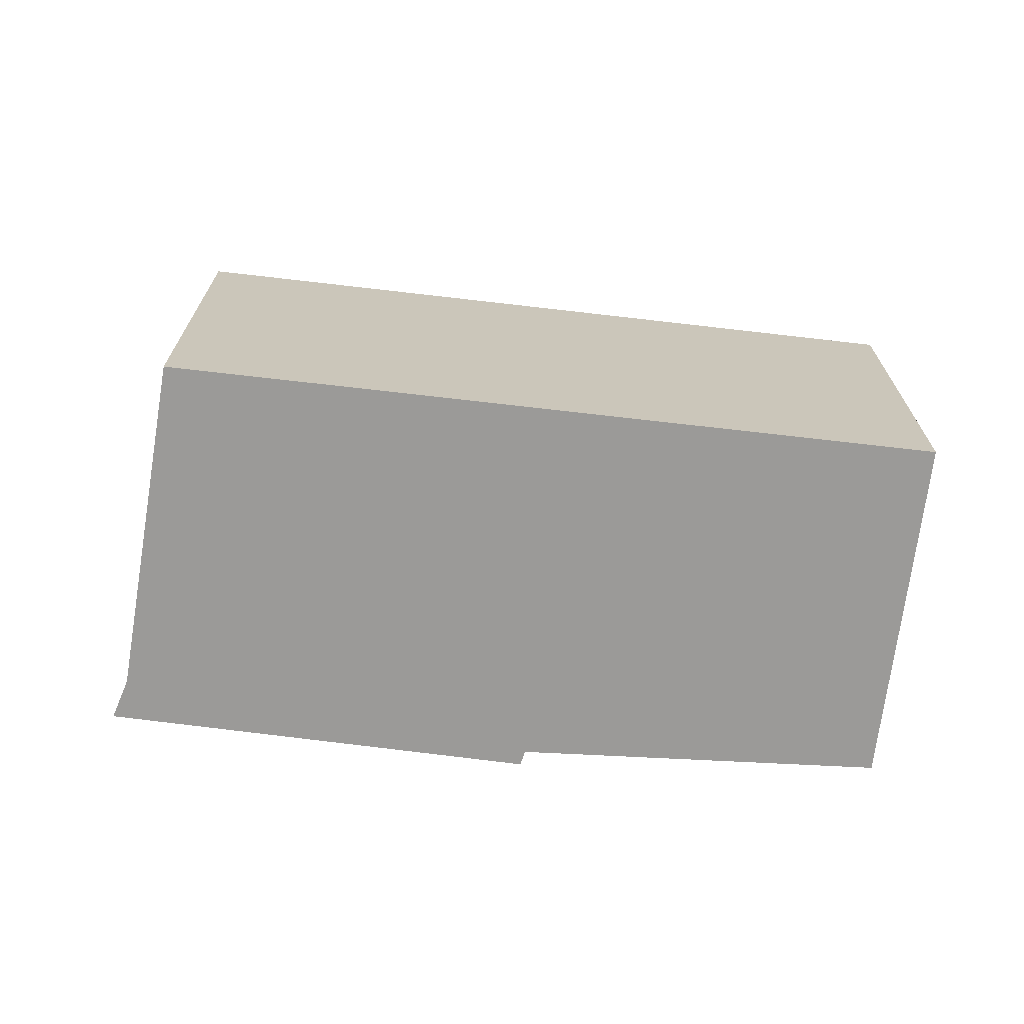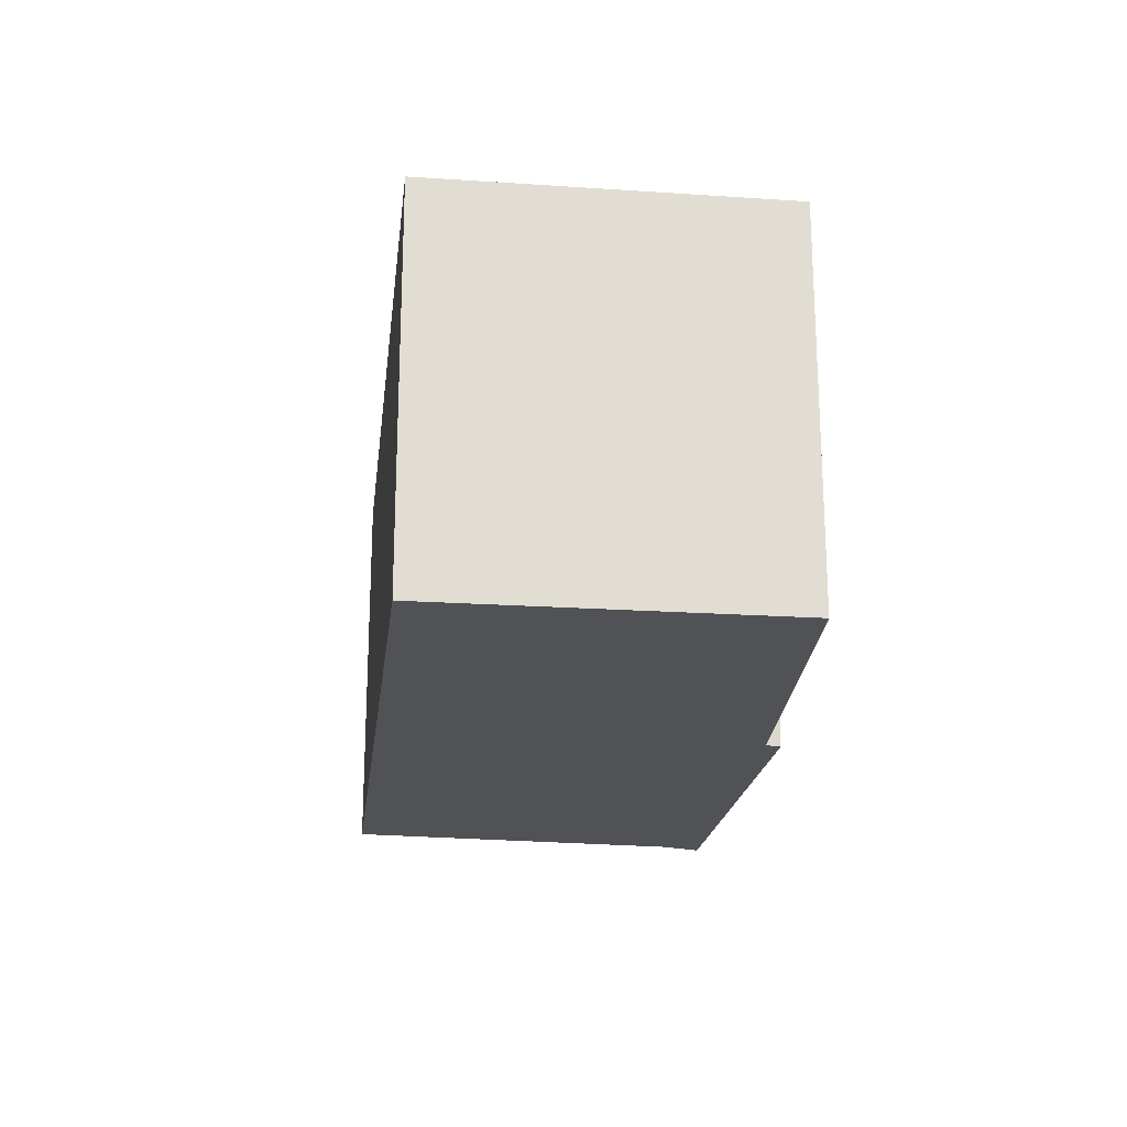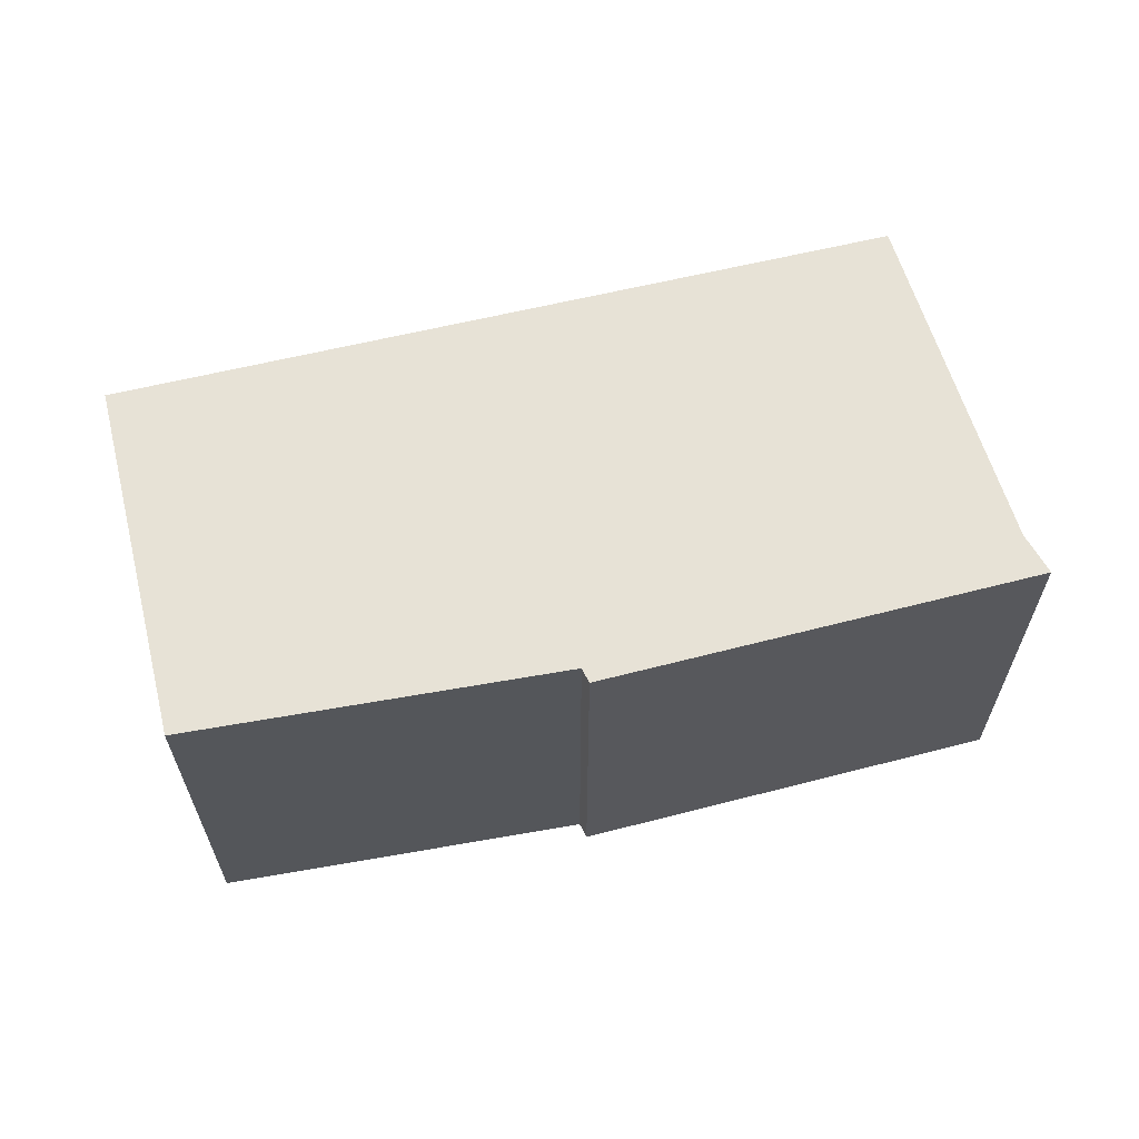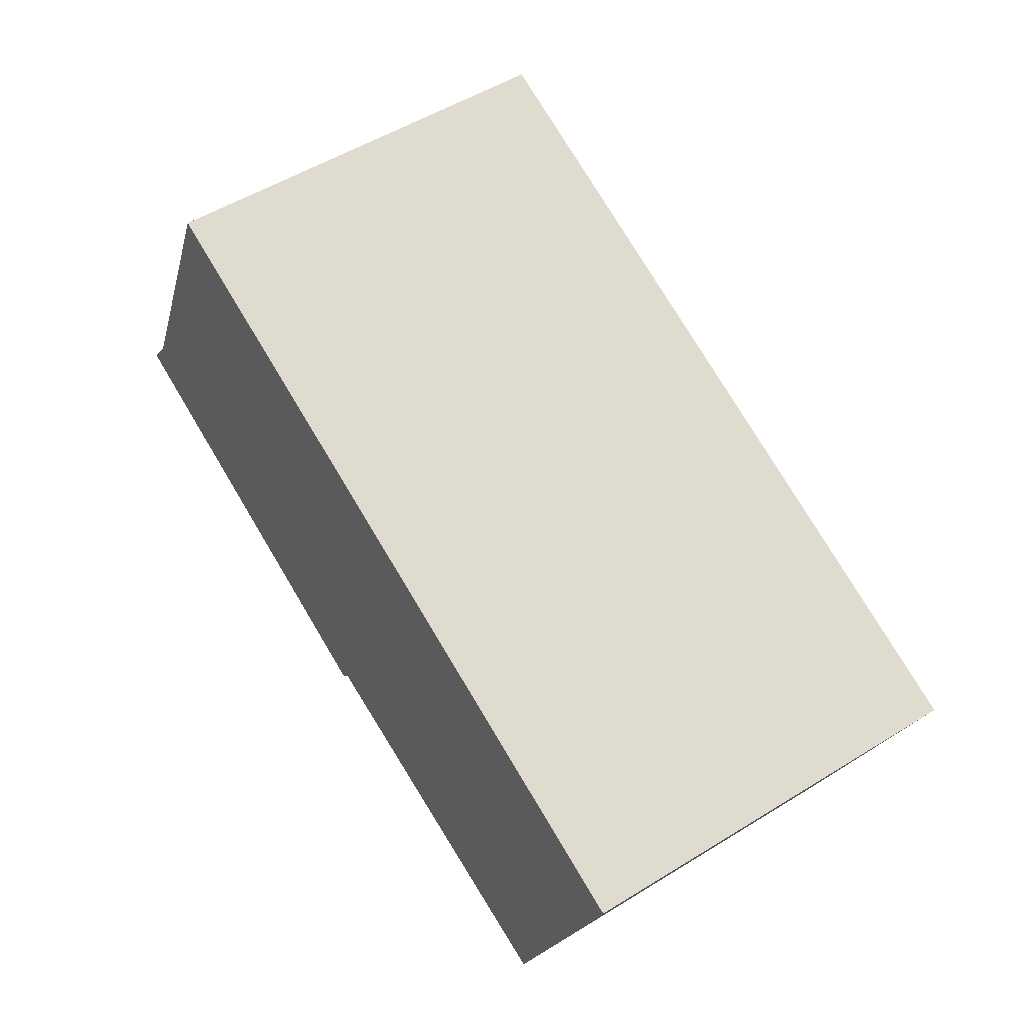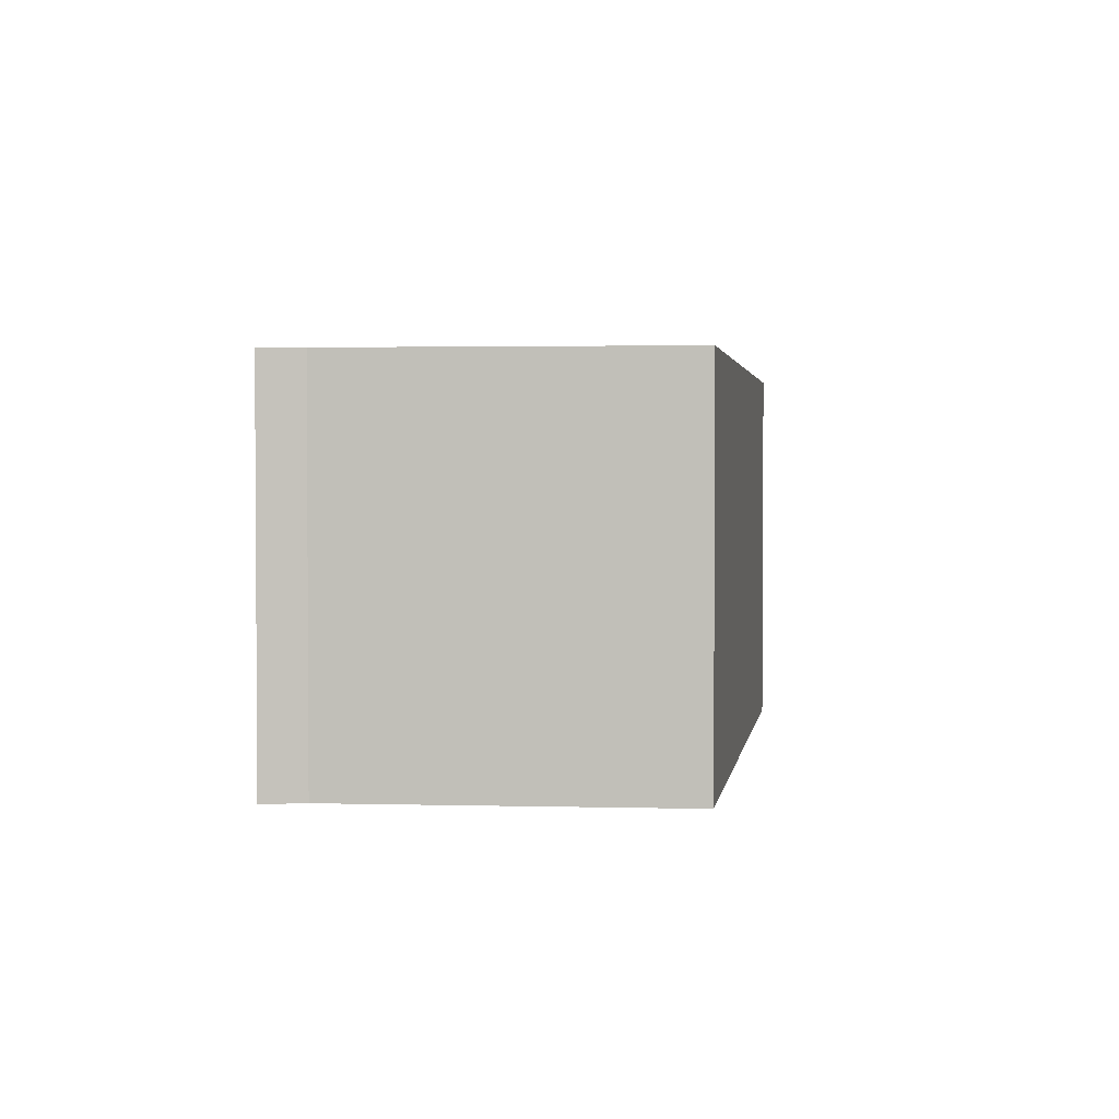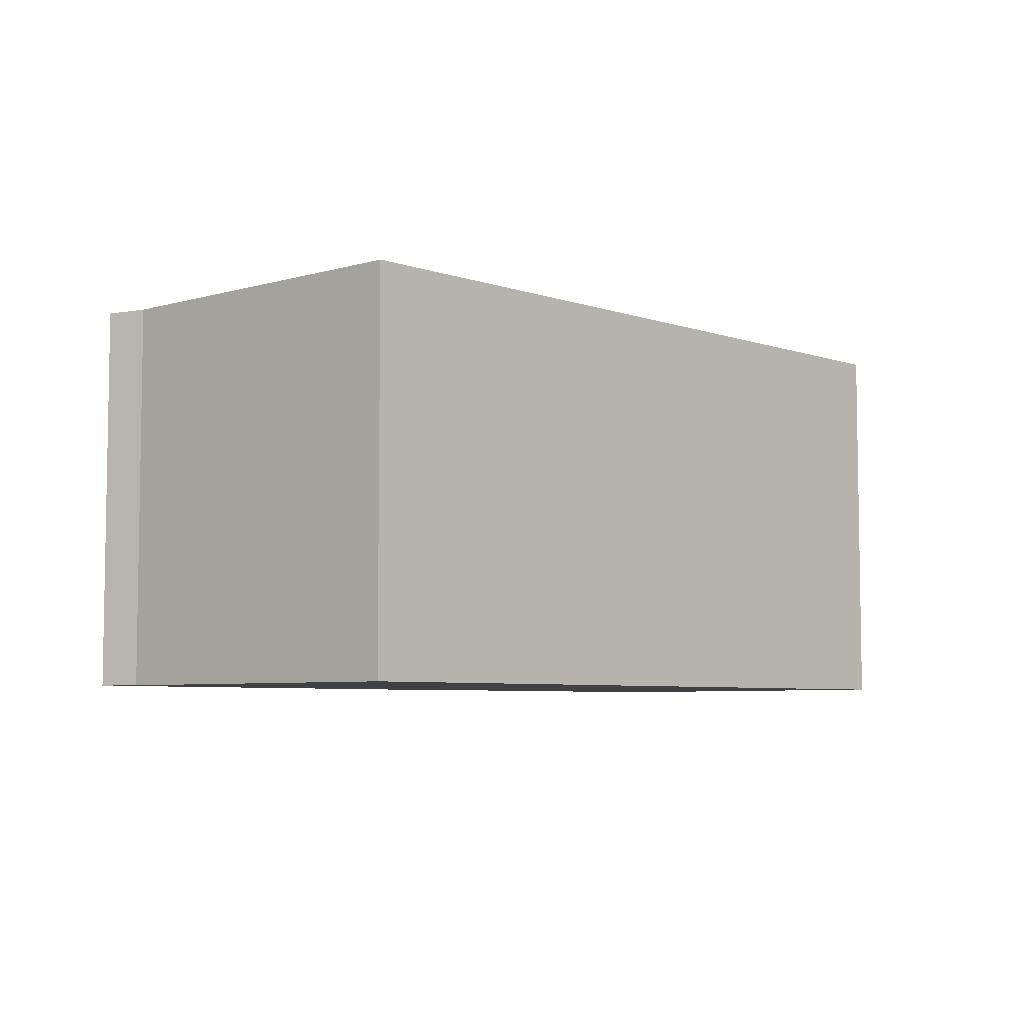
<metadata>
{"format":"obj","ext":"obj","renderer":"f3d","projection":"perspective","resolution":1024,"background":"white","views":[{"elev":-69.3,"azim":14.1,"up":"+Y"},{"elev":-21.1,"azim":104.0,"up":"+Y"},{"elev":62.9,"azim":-173.0,"up":"+Y"},{"elev":52.9,"azim":56.5,"up":"+Z"},{"elev":2.3,"azim":-60.9,"up":"+Y"},{"elev":-5.9,"azim":-25.1,"up":"+Y"}]}
</metadata>
<code>
v  5.549 2.438 0.495
v  0.164 2.438 0.219
v  1.045 2.438 2.199
v  0 2.438 1.493e-16
v  2.558 2.438 -0.913
v  4.757 2.438 -1.588
v  2.504 2.438 -0.995
v  5.549 -3.031e-17 0.495
v  4.757 9.724e-17 -1.588
v  2.558 5.591e-17 -0.913
v  2.504 6.093e-17 -0.995
v  0 0 0
v  0.164 -1.341e-17 0.219
v  1.045 -1.347e-16 2.199
g defaultobject
f 1 2 3
f 2 1 4
f 4 1 5
f 5 1 6
f 7 4 5
f 8 6 1
f 6 8 9
f 9 5 6
f 5 9 10
f 11 4 7
f 4 11 12
f 10 7 5
f 7 10 11
f 12 2 4
f 2 12 13
f 13 3 2
f 3 13 14
f 14 1 3
f 1 14 8
f 11 13 12
f 13 11 14
f 14 11 10
f 14 10 8
f 8 10 9

</code>
